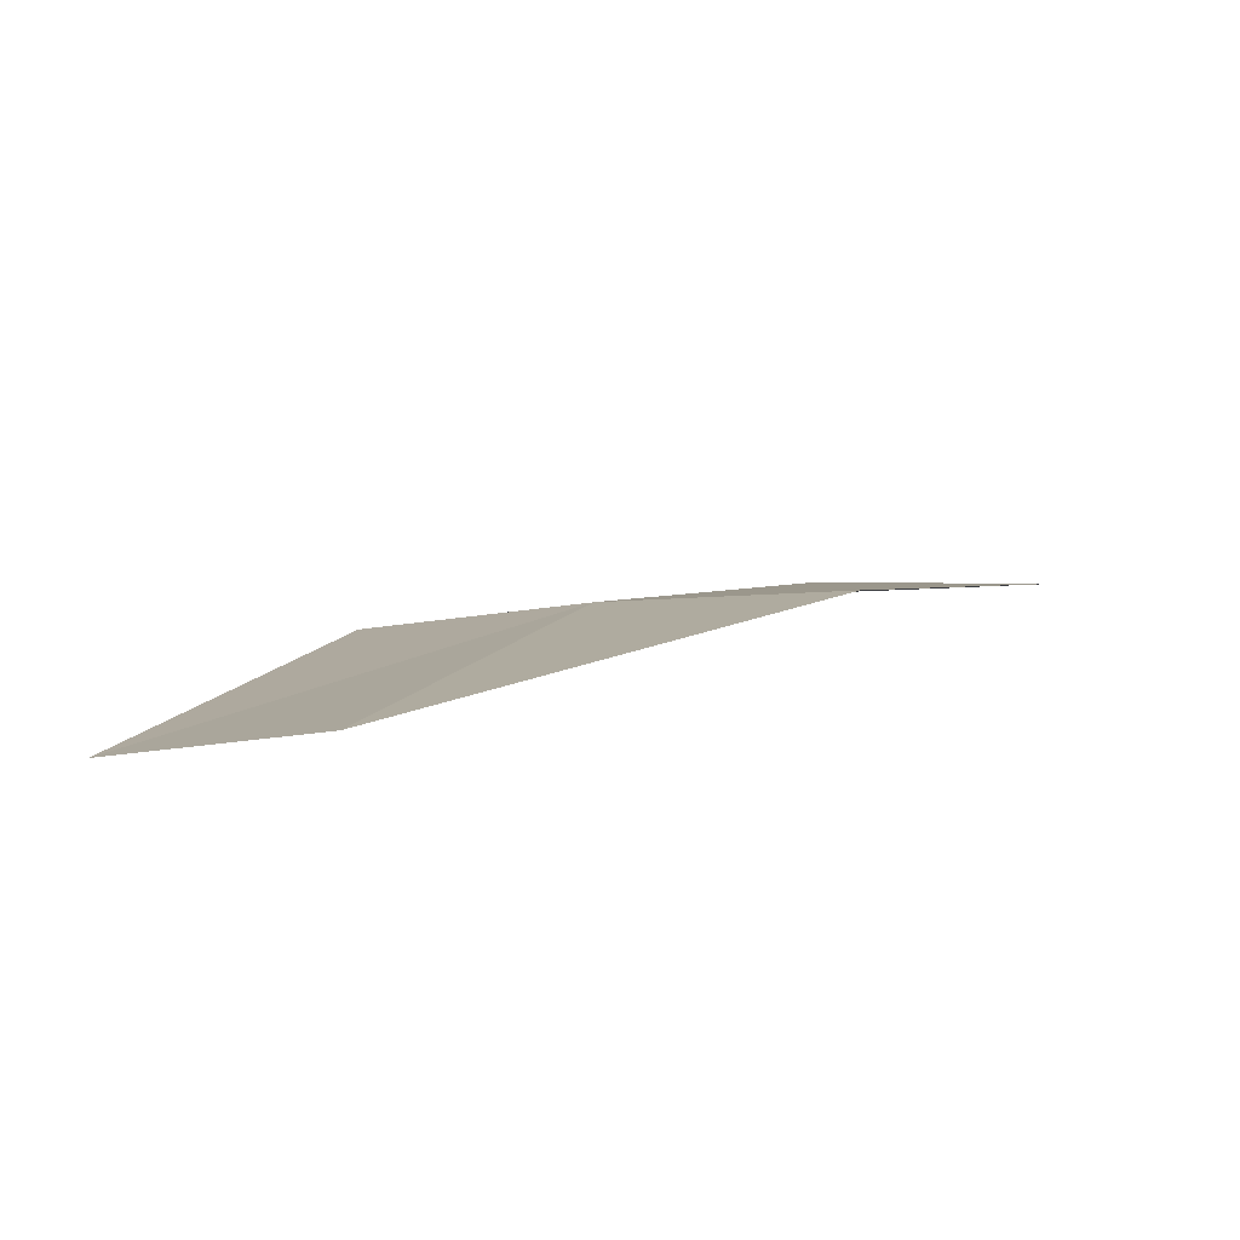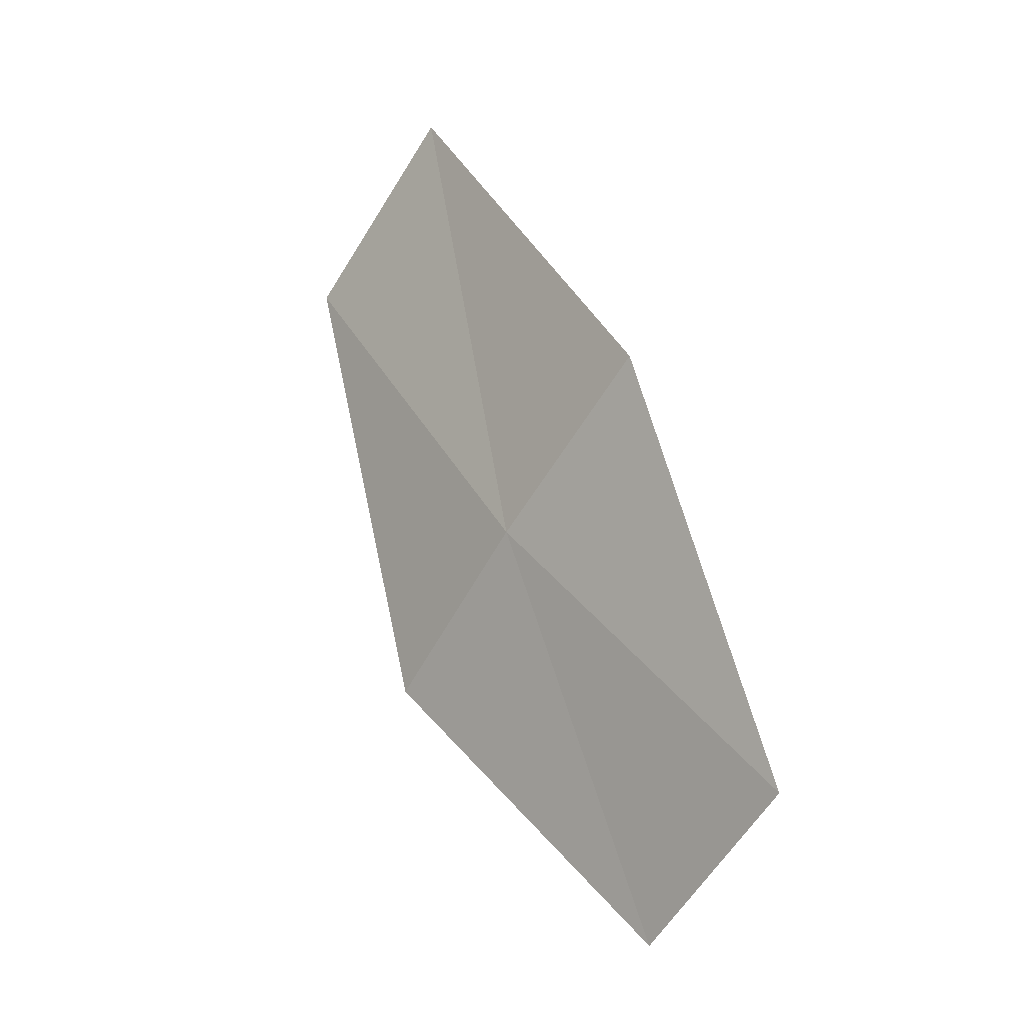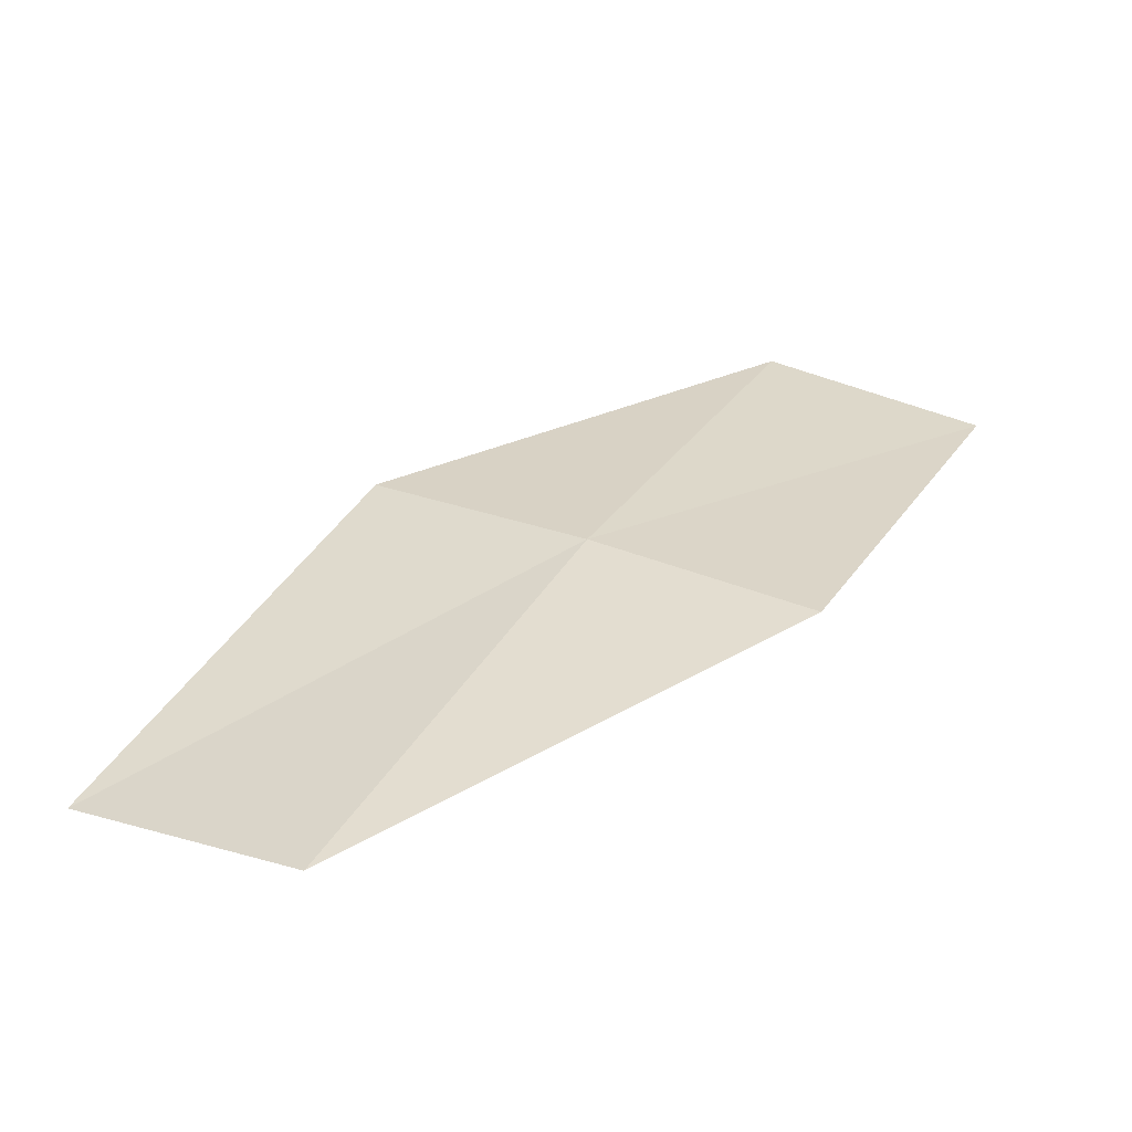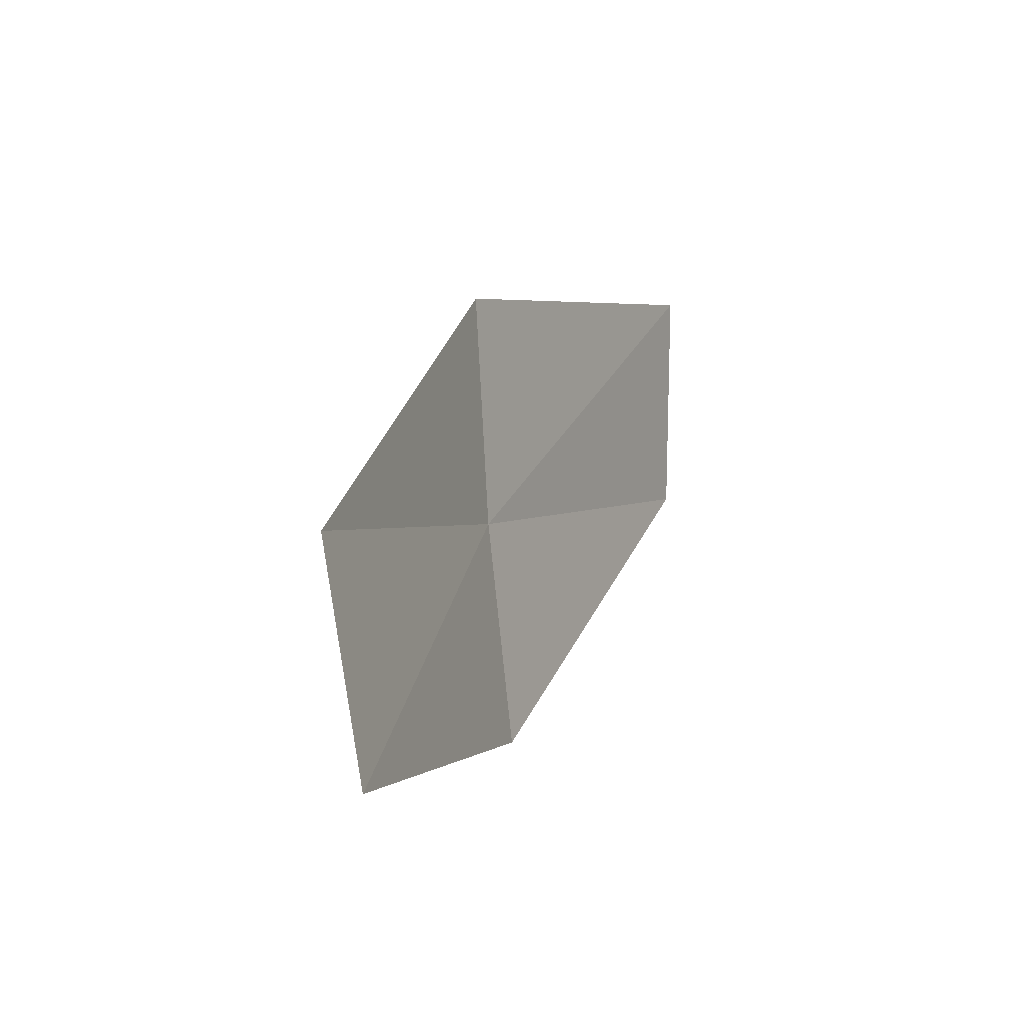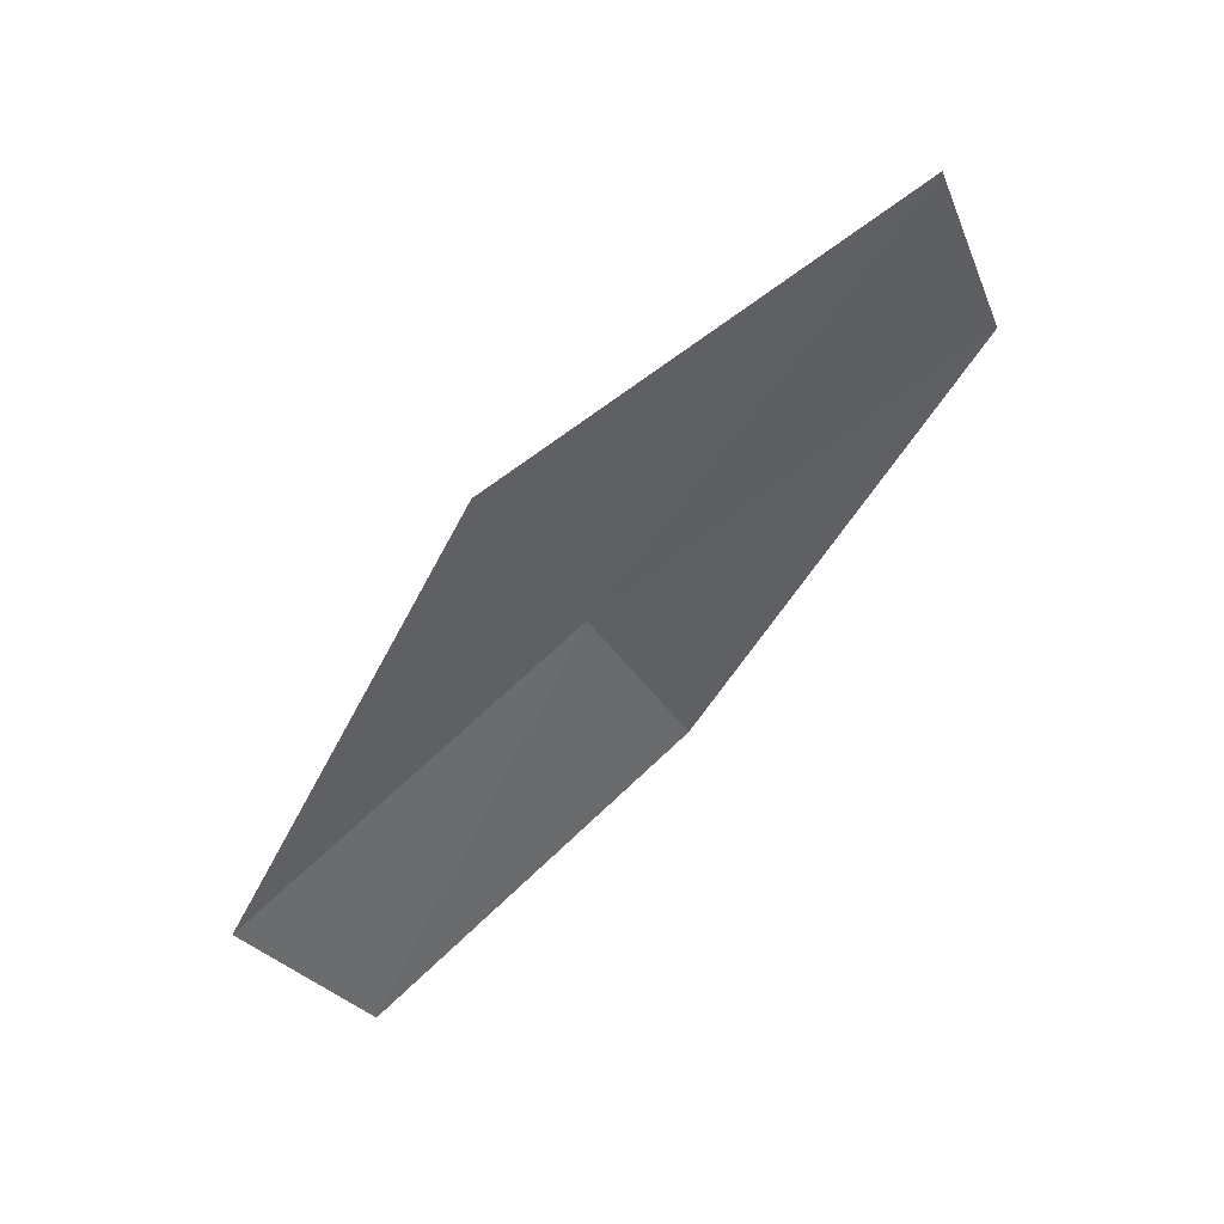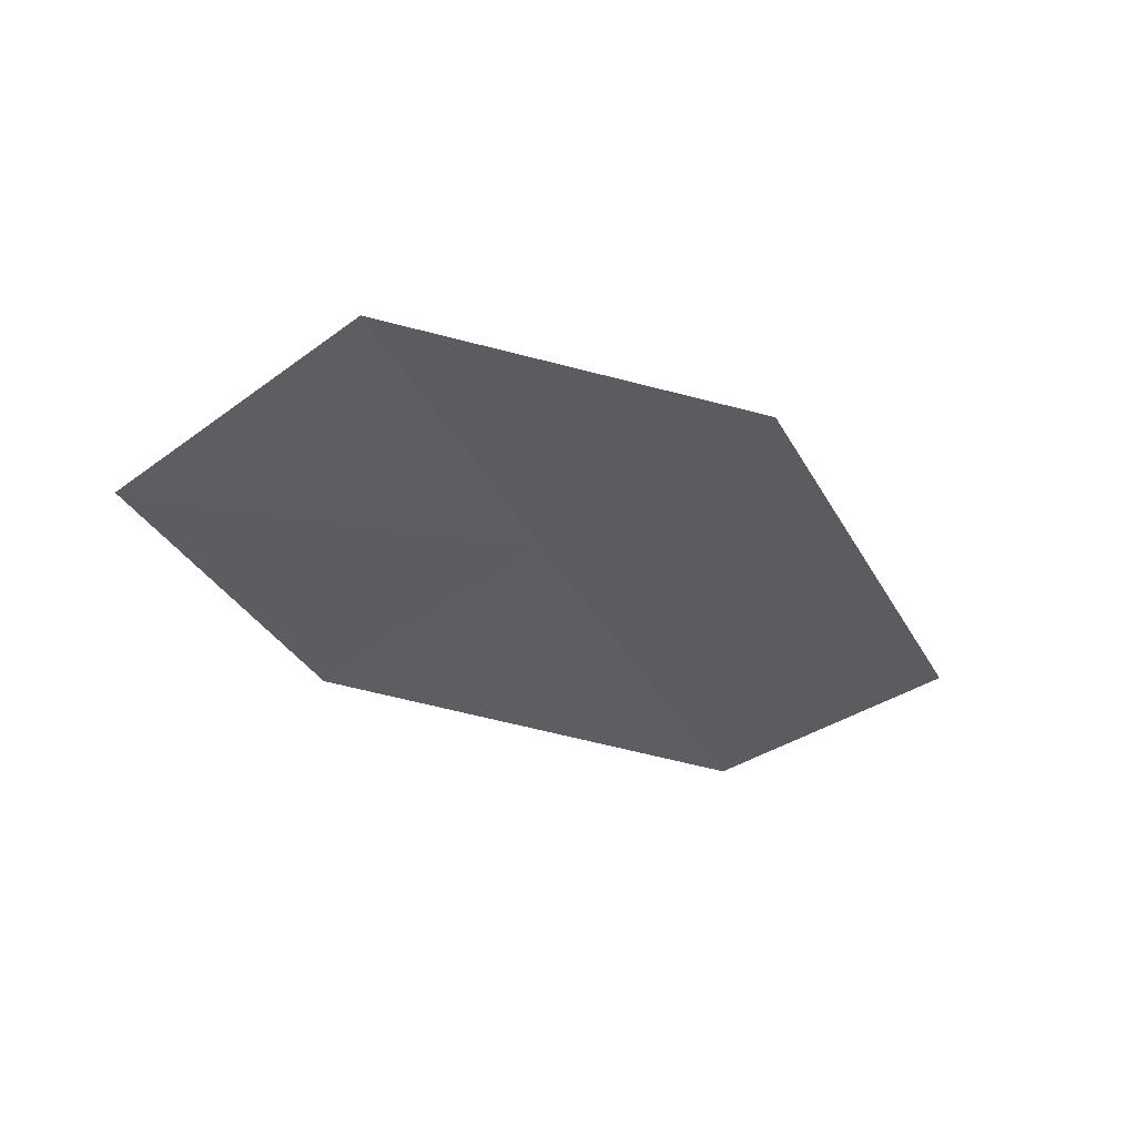
<metadata>
{"format":"obj","ext":"obj","renderer":"f3d","projection":"perspective","resolution":1024,"background":"white","views":[{"elev":79.8,"azim":72.2,"up":"+Z"},{"elev":9.7,"azim":-29.9,"up":"+Y"},{"elev":-41.6,"azim":-96.1,"up":"+Z"},{"elev":-30.6,"azim":37.6,"up":"+Y"},{"elev":33.8,"azim":73.5,"up":"+Y"},{"elev":37.5,"azim":60.3,"up":"+Z"}]}
</metadata>
<code>
v 9.11 125.2 23.48
v 8.727 124 22.72
v 9.35 122.7 24.89
v 9.714 123.9 25.72
v 9.586 126.4 24.23
v 8.954 126.6 21.01
v 9.505 127.9 21.68
f 1 2 3
f 1 3 4
f 1 4 5
f 1 6 2
f 1 7 6
f 1 5 7

</code>
